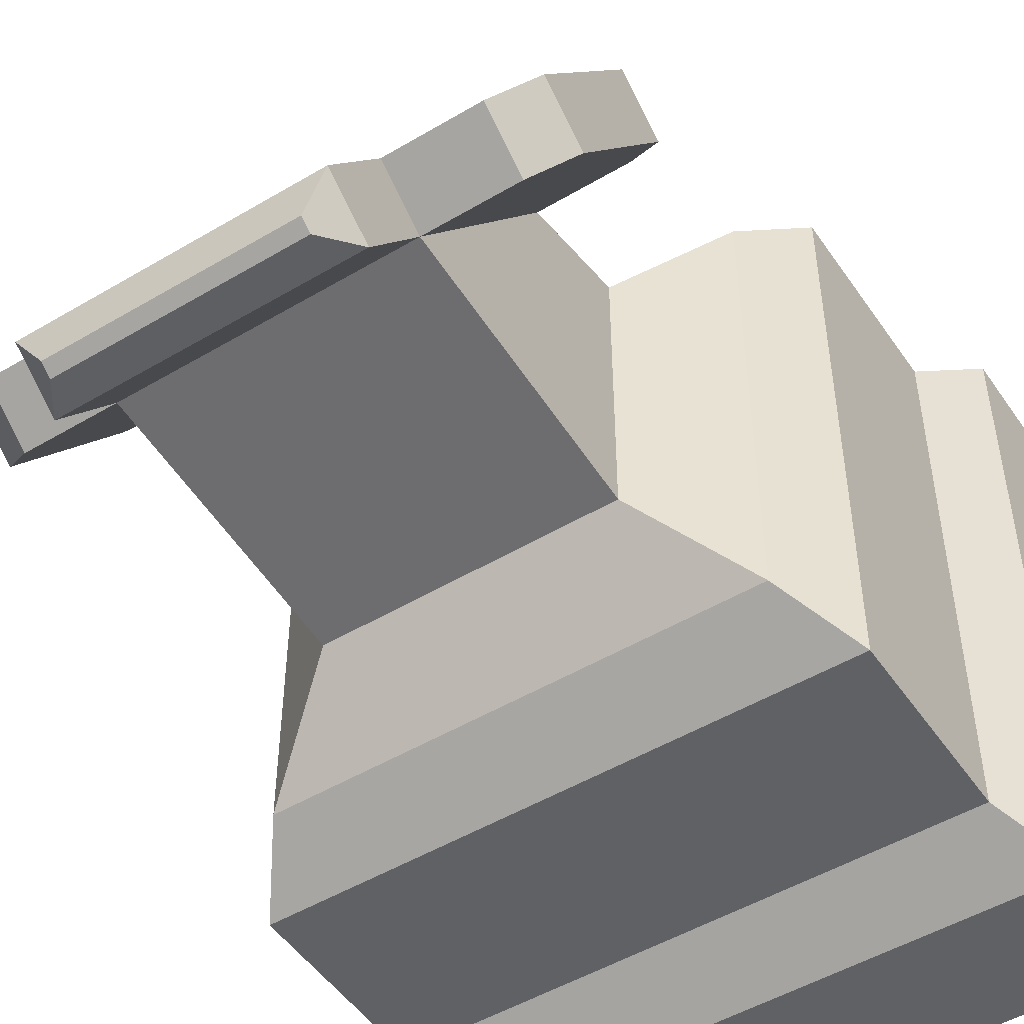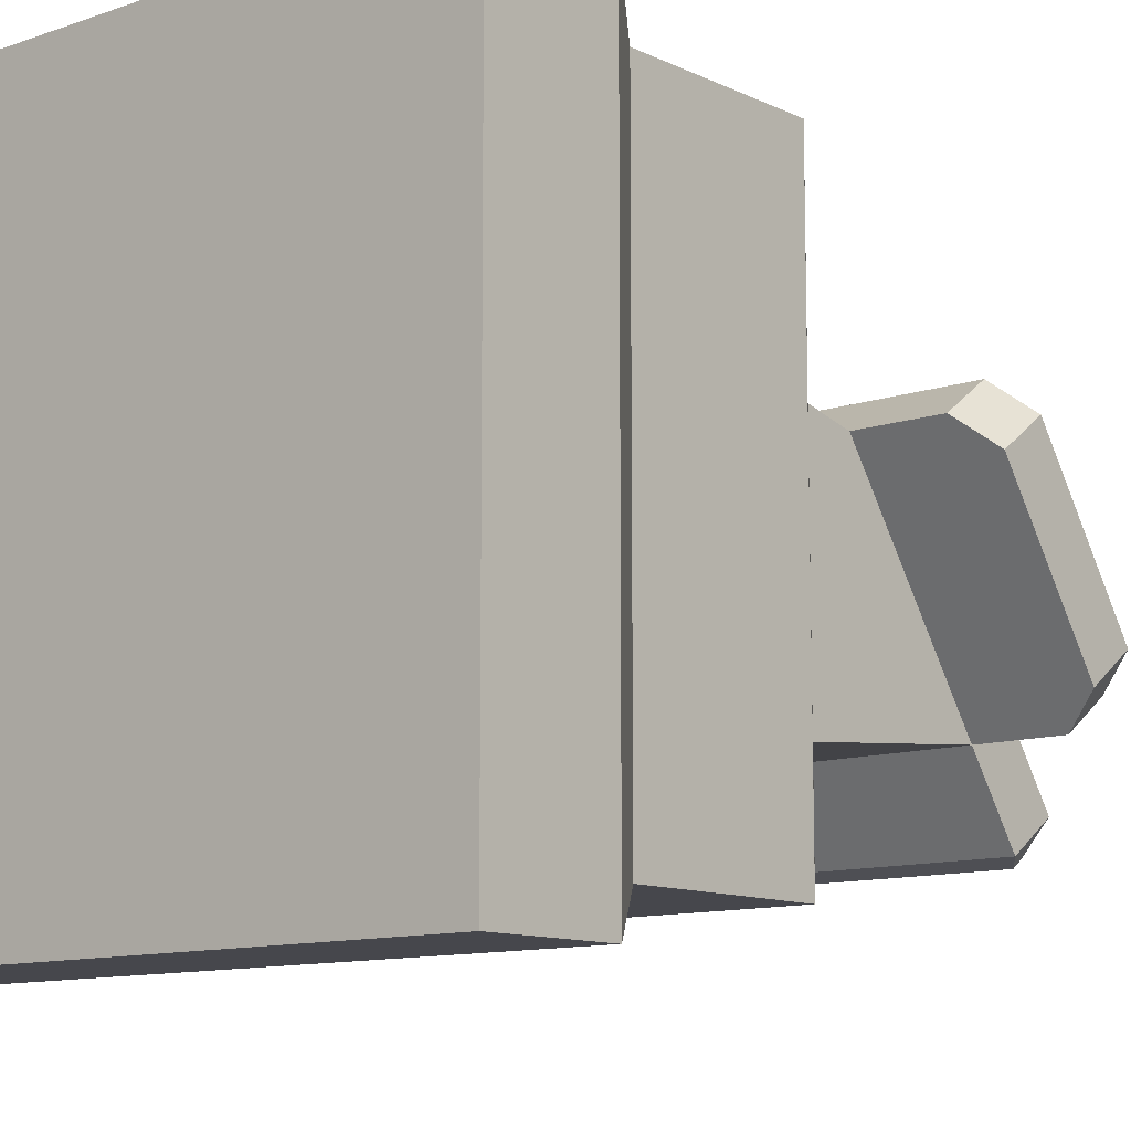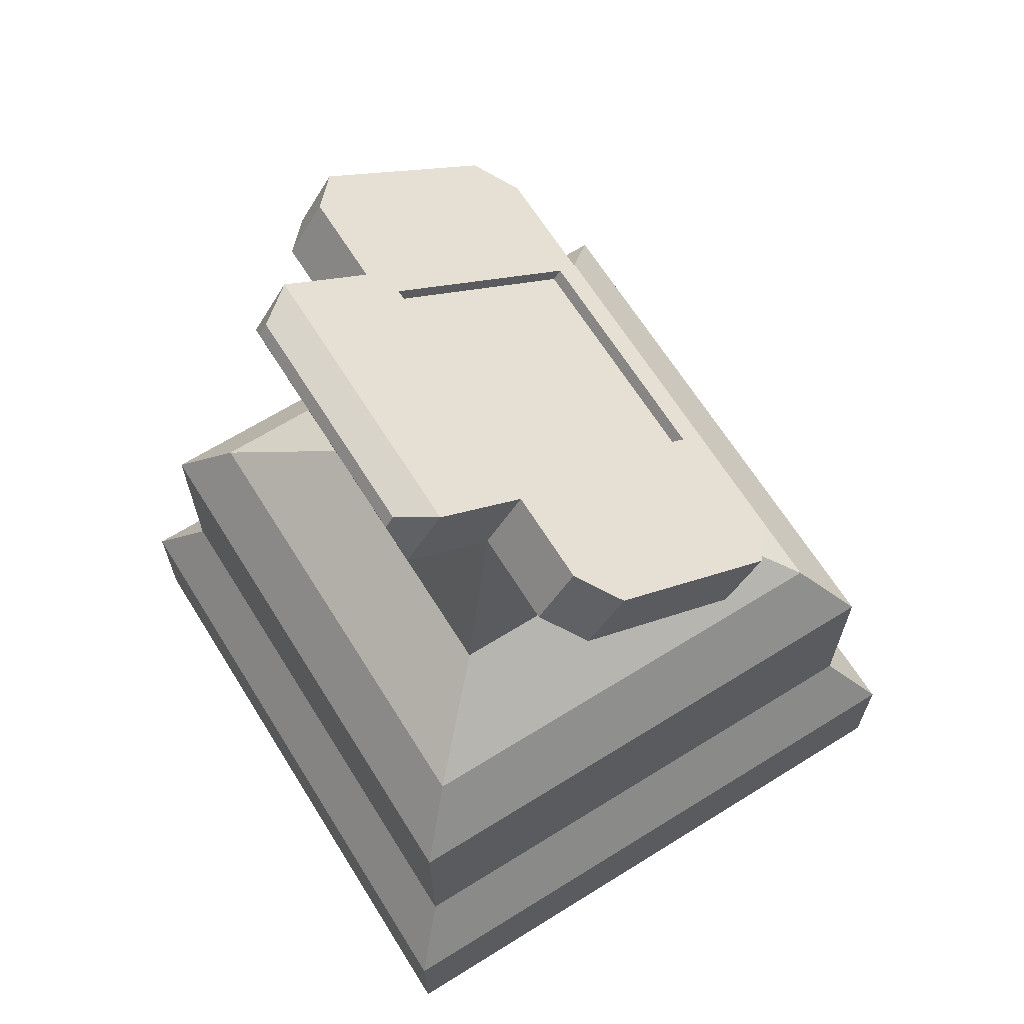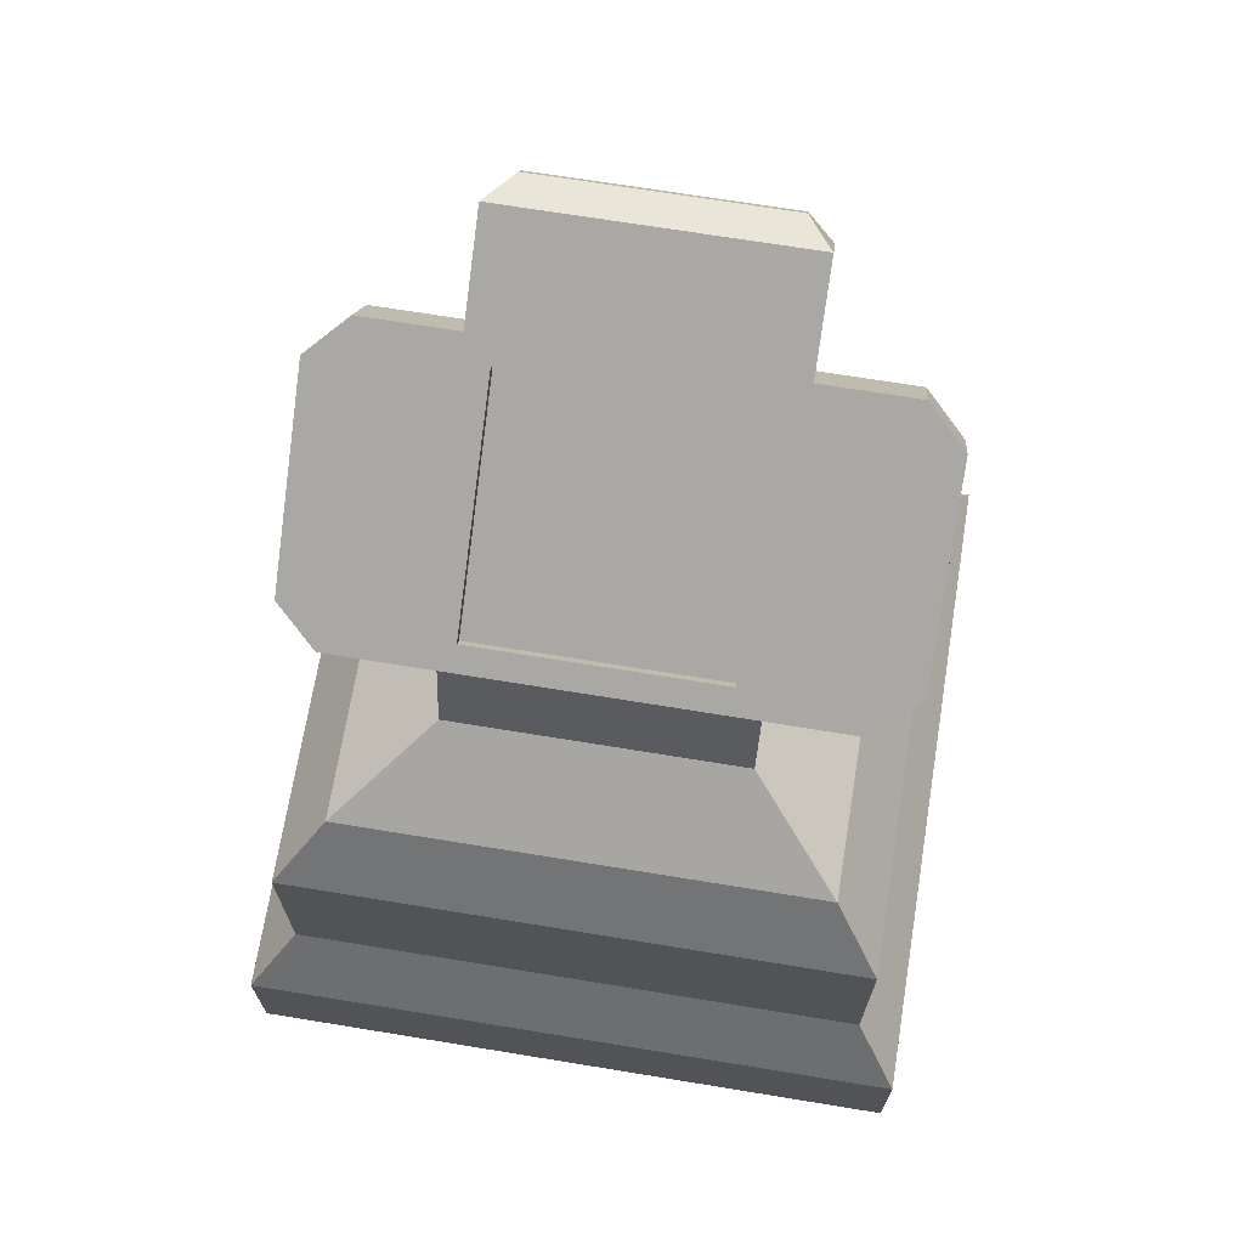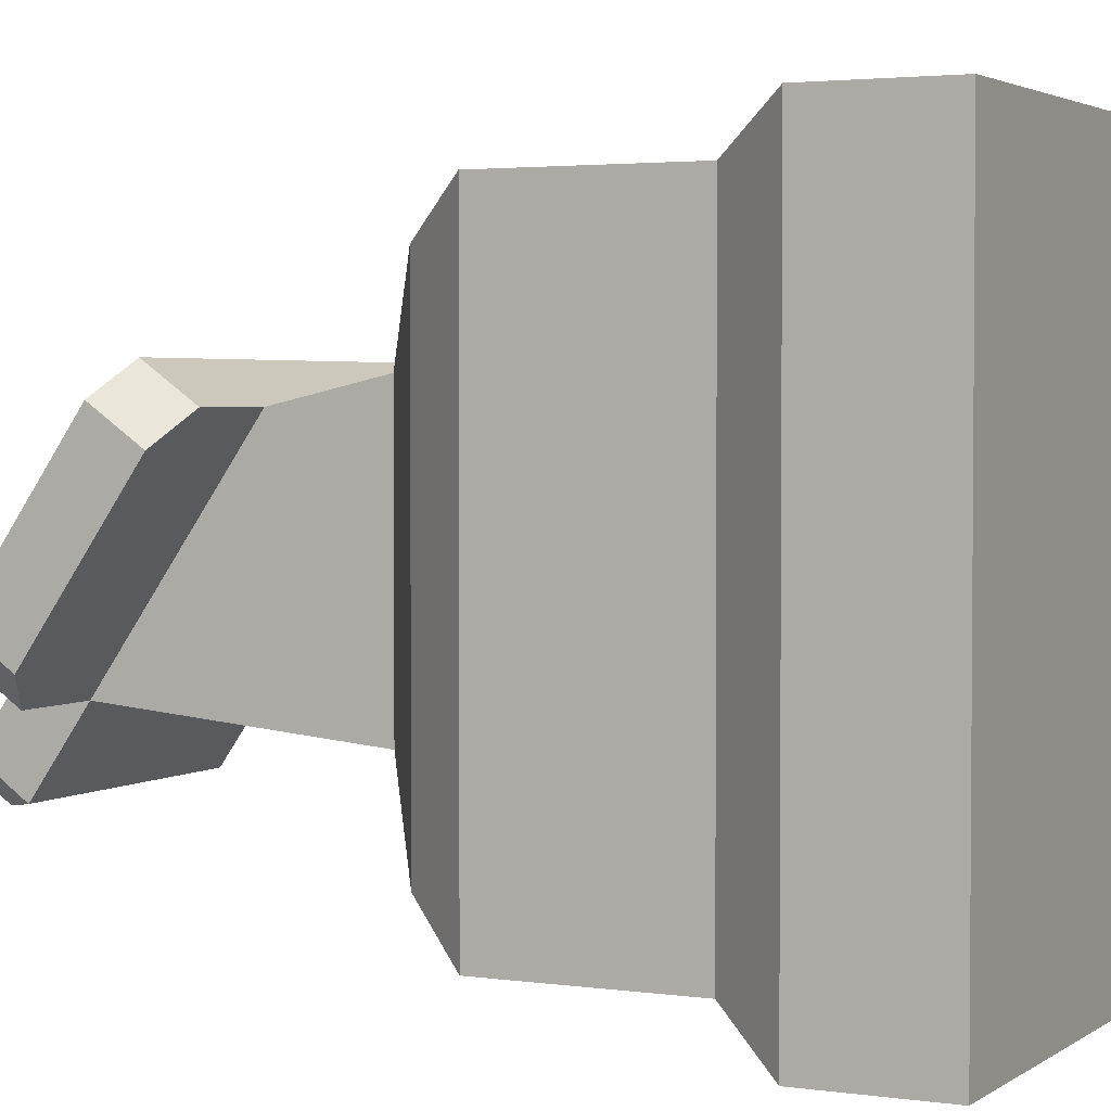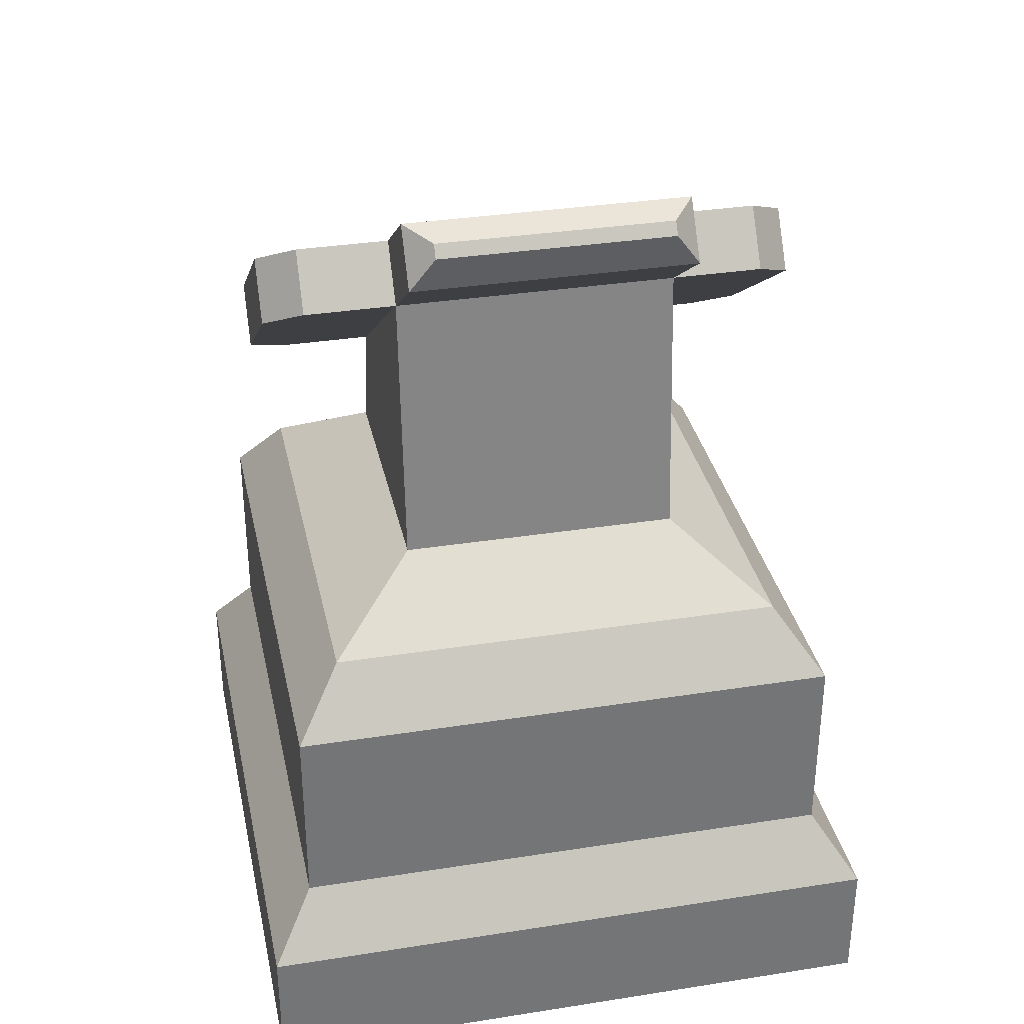
<metadata>
{"format":"obj","ext":"obj","renderer":"f3d","projection":"perspective","resolution":1024,"background":"white","views":[{"elev":-50.0,"azim":-146.8,"up":"+Z"},{"elev":-11.0,"azim":40.7,"up":"+Z"},{"elev":66.0,"azim":-122.0,"up":"+Y"},{"elev":69.4,"azim":9.3,"up":"+Y"},{"elev":2.8,"azim":-63.5,"up":"+Z"},{"elev":33.9,"azim":168.0,"up":"+Y"}]}
</metadata>
<code>
o Cube.009_Cube
v -0.5 -0.5 0.5
v -0.4319 -0.2 0.4319
v -0.5 -0.5 -0.5
v -0.4319 -0.2 -0.4319
v 0.5 -0.5 0.5
v 0.4319 -0.2 0.4319
v 0.5 -0.5 -0.5
v 0.4319 -0.2 -0.4319
v -0.5 -0.3 0.5
v -0.5 -0.3 -0.5
v 0.5 -0.3 -0.5
v 0.5 -0.3 0.5
v -0.2185 0.3 0.2185
v -0.2185 0.3 -0.2185
v 0.2185 0.3 -0.2185
v 0.2185 0.3 0.2185
v -0.4319 0.1 0.4319
v -0.4319 0.1 -0.4319
v 0.4319 0.1 -0.4319
v 0.4319 0.1 0.4319
v -0.3585 0.2 0.3585
v -0.3585 0.2 -0.3585
v 0.3585 0.2 -0.3585
v 0.3585 0.2 0.3585
v -0.2185 0.4746 0.179
v -0.2185 0.7254 -0.179
v 0.2185 0.7254 -0.179
v 0.2185 0.4746 0.179
v -0.1797 0.5788 0.2046
v -0.1797 0.785 -0.08985
v 0.1797 0.785 -0.08985
v 0.1797 0.5788 0.2046
v -0.2185 0.5566 0.2364
v -0.2185 0.8073 -0.1217
v 0.2185 0.8073 -0.1217
v 0.2185 0.5566 0.2364
v -0.1797 0.5788 0.2046
v -0.1797 0.785 -0.08985
v 0.1797 0.785 -0.08985
v 0.1797 0.5788 0.2046
v -0.1797 0.5625 0.1931
v -0.1797 0.7686 -0.1013
v 0.1797 0.7686 -0.1013
v 0.1797 0.5625 0.1931
v 0.4185 0.5078 0.1316
v 0.3607 0.4746 0.179
v 0.3607 0.5566 0.2364
v 0.4185 0.5897 0.189
v -0.3589 0.4746 0.179
v -0.4185 0.5089 0.1301
v -0.4185 0.5908 0.1875
v -0.3589 0.5566 0.2364
v -0.4185 0.6915 -0.1306
v -0.3595 0.7254 -0.179
v -0.3595 0.8073 -0.1217
v -0.4185 0.7734 -0.07328
v 0.3595 0.7254 -0.179
v 0.4185 0.6915 -0.1306
v 0.4185 0.7734 -0.07328
v 0.3595 0.8073 -0.1217
v -0.2185 0.8179 -0.3112
v -0.18 0.8717 -0.3207
v 0.18 0.8717 -0.3207
v 0.2185 0.8179 -0.3112
v -0.18 0.8904 -0.3076
v -0.2185 0.8998 -0.2539
v 0.2185 0.8998 -0.2539
v 0.18 0.8904 -0.3076
f 1 9 10 3
f 3 10 11 7
f 7 11 12 5
f 5 12 9 1
f 3 7 5 1
f 2 6 20 17
f 2 4 10 9
f 4 8 11 10
f 8 6 12 11
f 6 2 9 12
f 15 14 26 27
f 8 4 18 19
f 6 8 19 20
f 4 2 17 18
f 21 22 18 17
f 22 23 19 18
f 23 24 20 19
f 24 21 17 20
f 13 14 22 21
f 14 15 23 22
f 15 16 24 23
f 16 13 21 24
f 16 15 27 28
f 14 13 25 26
f 13 16 28 25
f 30 29 37 38
f 26 25 49 50 53 54
f 25 28 36 33
f 35 27 64 67
f 25 33 52 49
f 34 26 54 55
f 45 58 59 48
f 36 28 46 47
f 35 36 47 48 59 60
f 28 27 57 58 45 46
f 26 34 66 61
f 63 62 65 68
f 34 35 67 66
f 29 30 34 33
f 30 31 35 34
f 31 32 36 35
f 32 29 33 36
f 37 40 44 41
f 29 32 40 37
f 31 30 38 39
f 32 31 39 40
f 43 42 41 44
f 39 38 42 43
f 40 39 43 44
f 38 37 41 42
f 47 46 45 48
f 27 35 60 57
f 49 52 51 50
f 33 34 55 56 51 52
f 55 54 53 56
f 57 60 59 58
f 53 50 51 56
f 62 63 64 61
f 66 67 68 65
f 63 68 67 64
f 65 62 61 66
f 27 26 61 64

</code>
